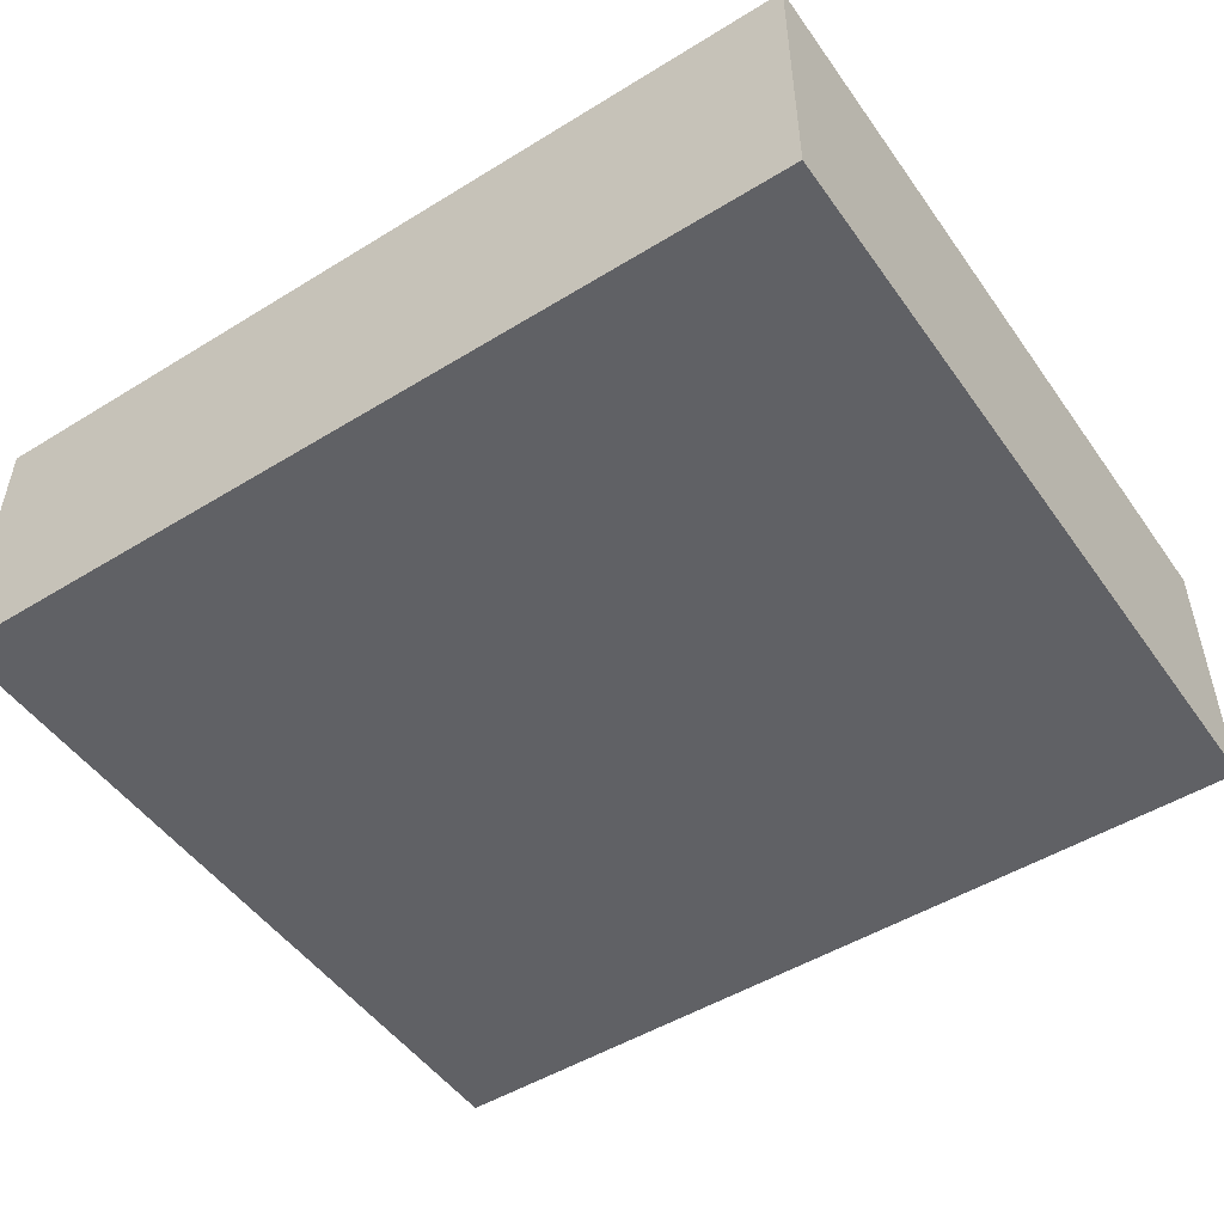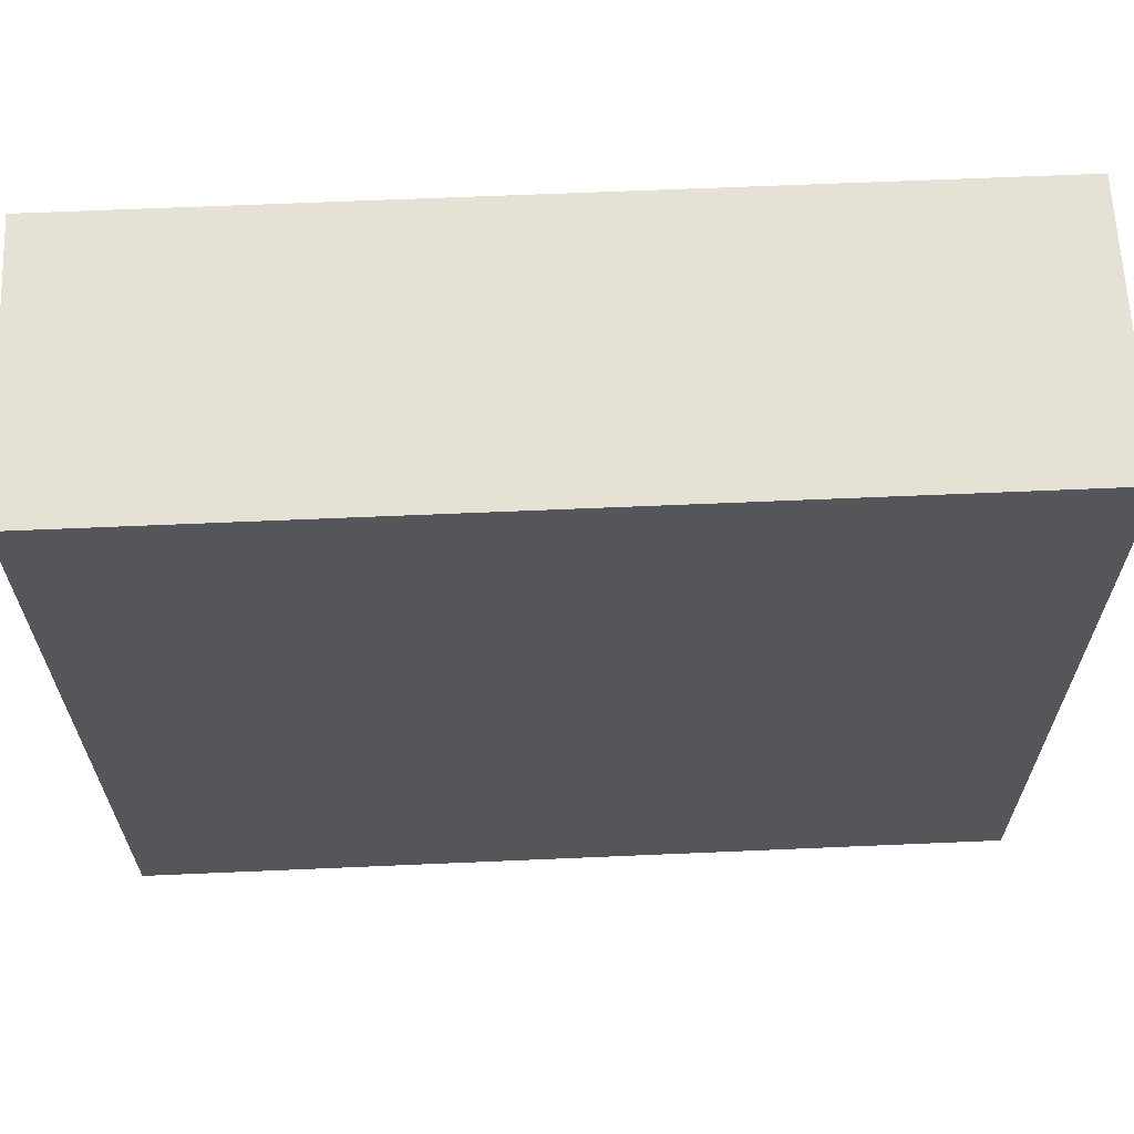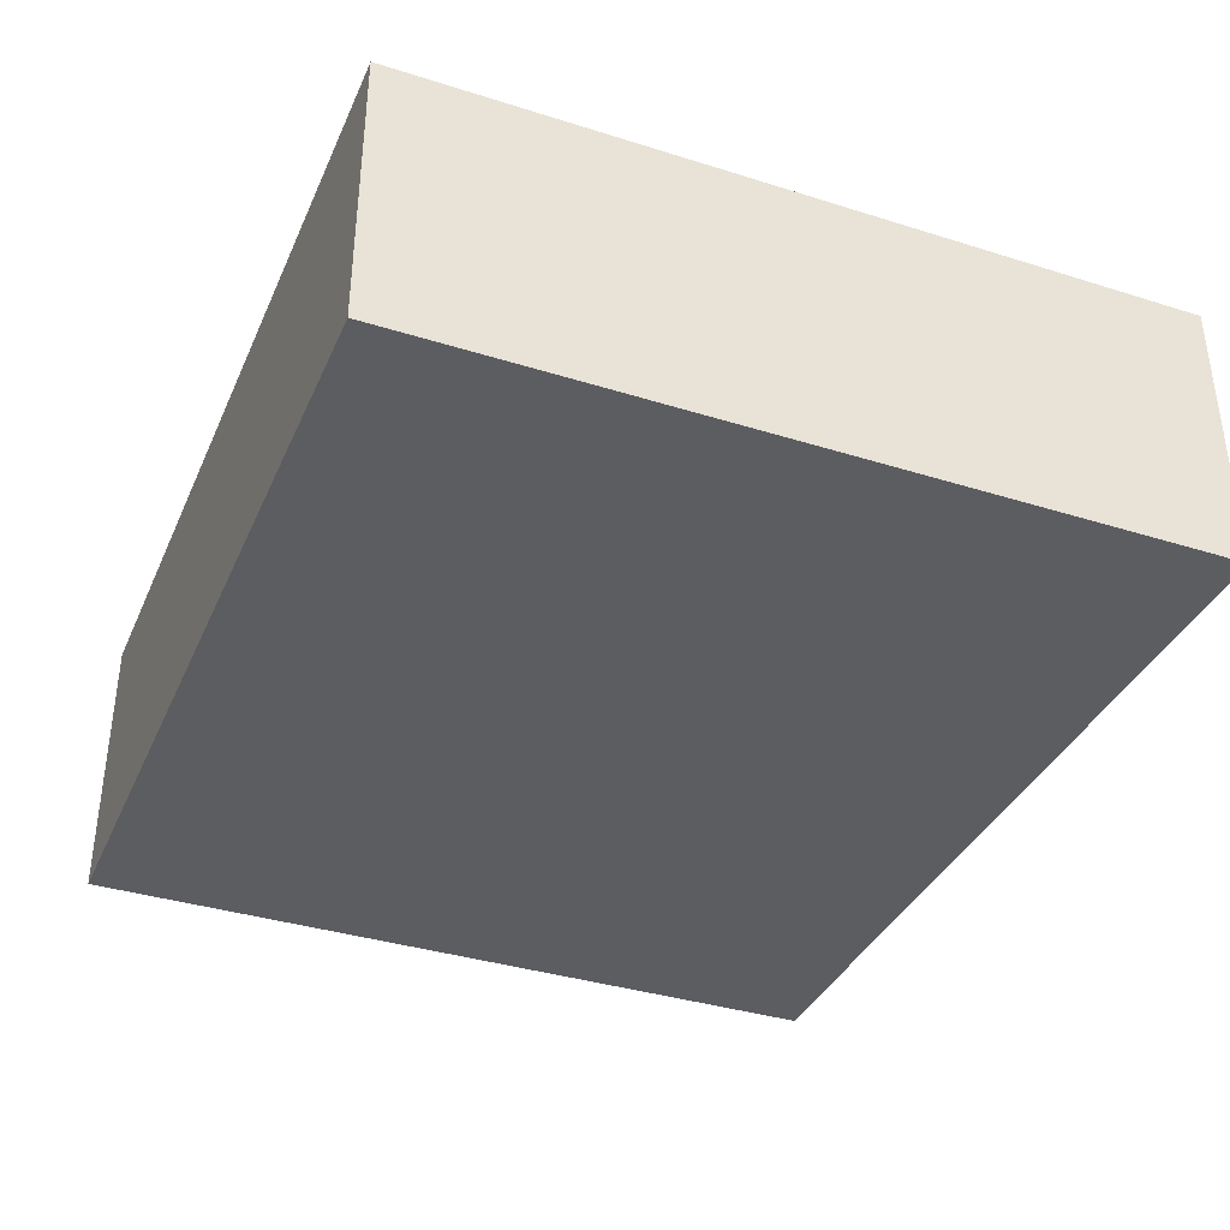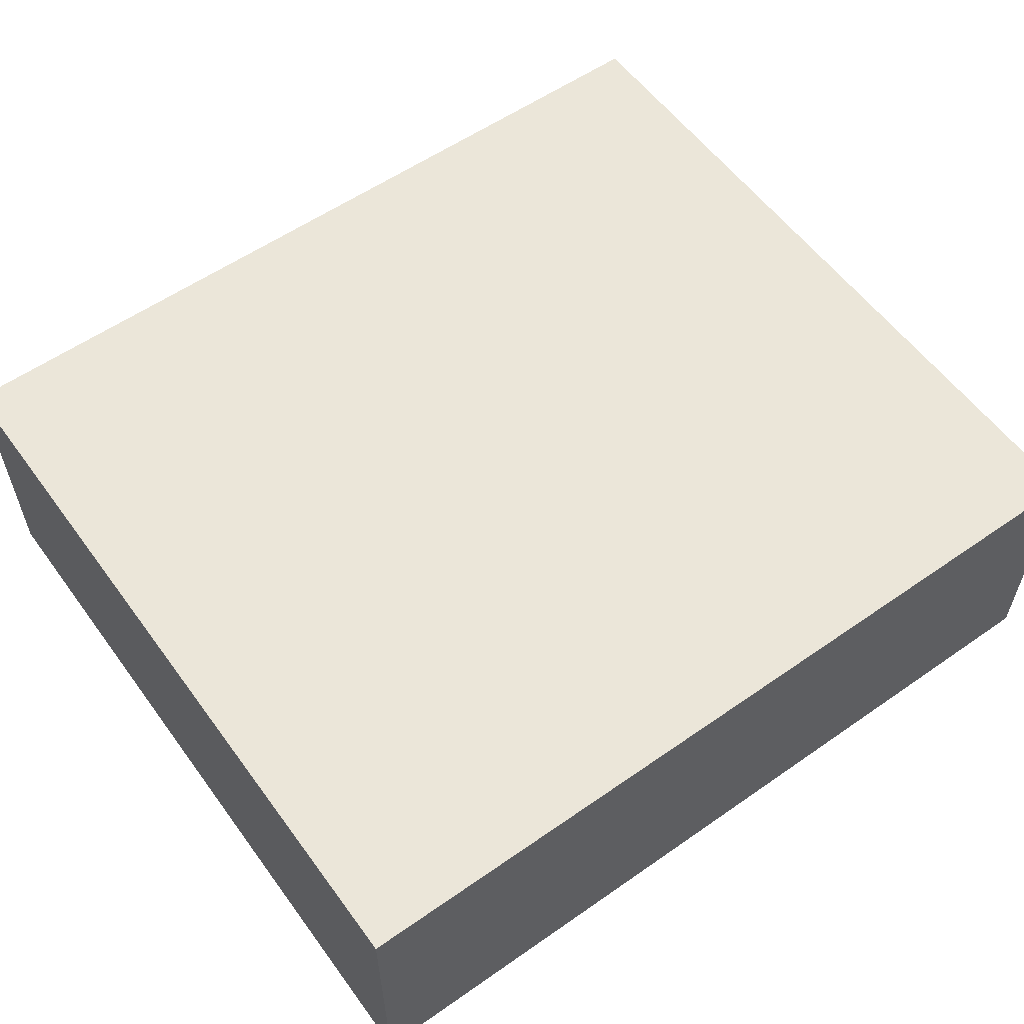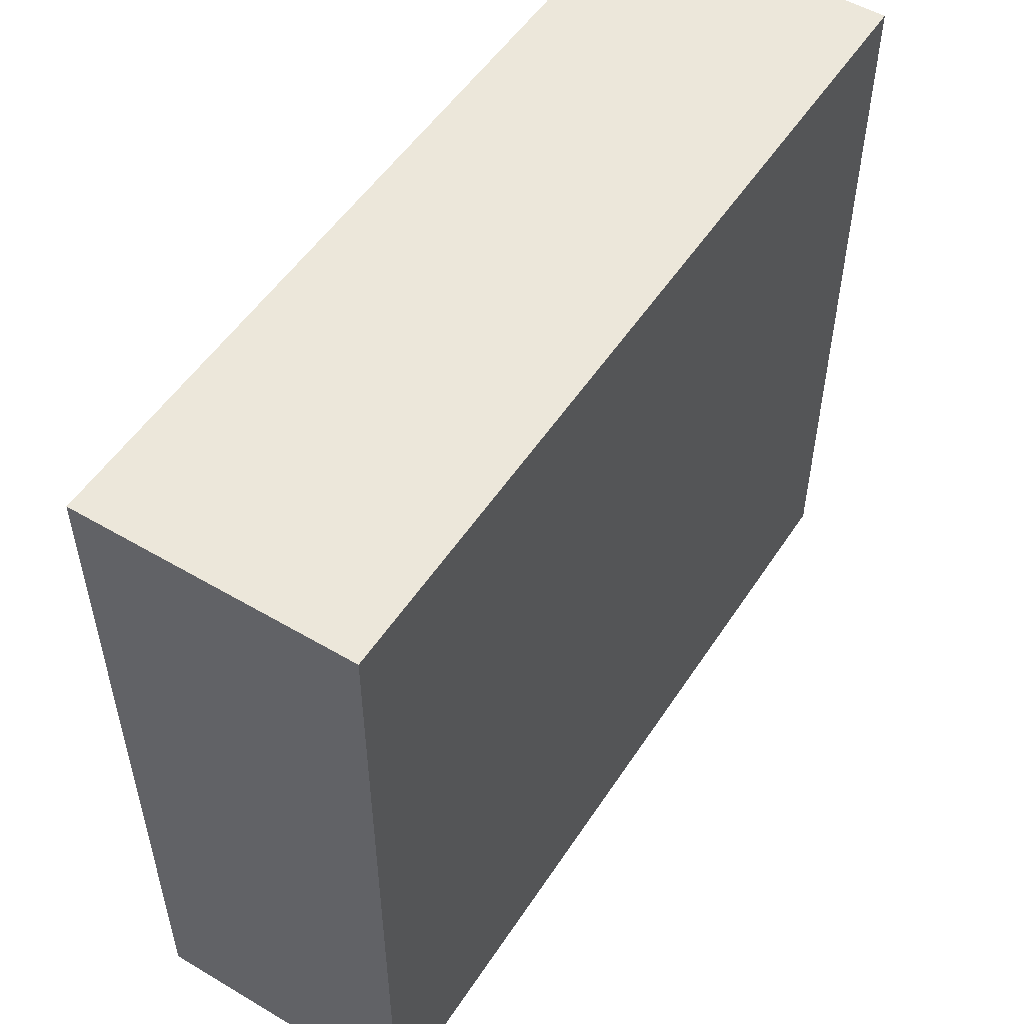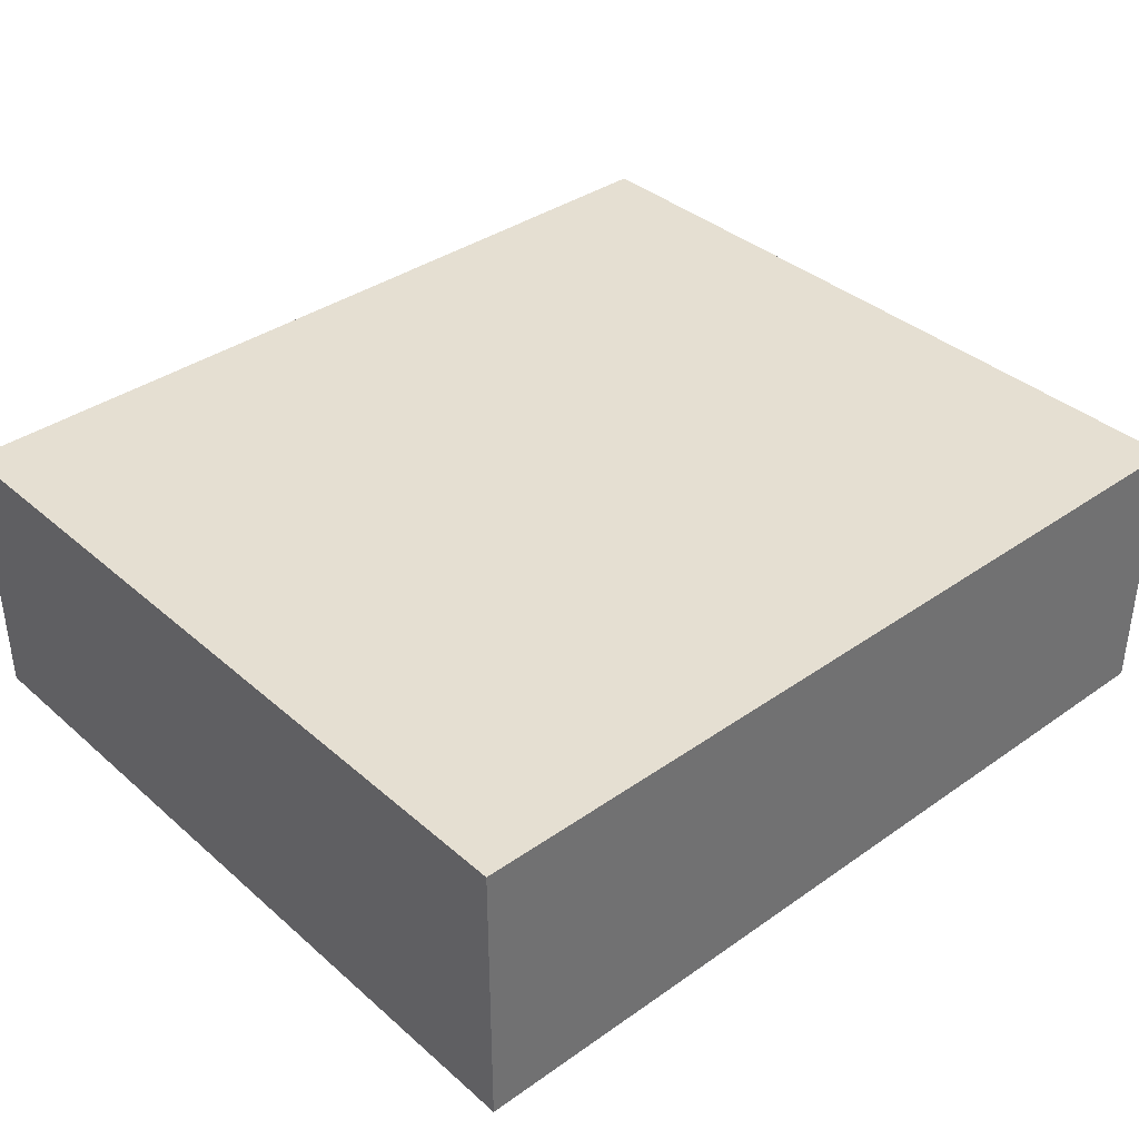
<metadata>
{"format":"obj","ext":"obj","renderer":"f3d","projection":"perspective","resolution":1024,"background":"white","views":[{"elev":-49.8,"azim":34.1,"up":"+Z"},{"elev":64.1,"azim":-2.5,"up":"+Y"},{"elev":-36.8,"azim":-112.1,"up":"+Z"},{"elev":57.4,"azim":144.1,"up":"+Z"},{"elev":52.4,"azim":-57.6,"up":"+Y"},{"elev":37.3,"azim":138.0,"up":"+Z"}]}
</metadata>
<code>
v -0.03731 0.1894 0.02072
v -0.03731 0.1894 -0.02315
v -0.03731 0.3106 0.02072
v -0.1737 0.3106 0.02072
v -0.1737 0.1894 -0.02315
v -0.1737 0.3106 -0.02315
v -0.1737 0.1894 0.02072
v -0.03731 0.3106 -0.02315
f 1 2 3
f 1 3 4
f 5 2 1
f 6 4 3
f 6 5 4
f 6 2 5
f 7 5 1
f 7 1 4
f 7 4 5
f 8 6 3
f 8 3 2
f 8 2 6

</code>
